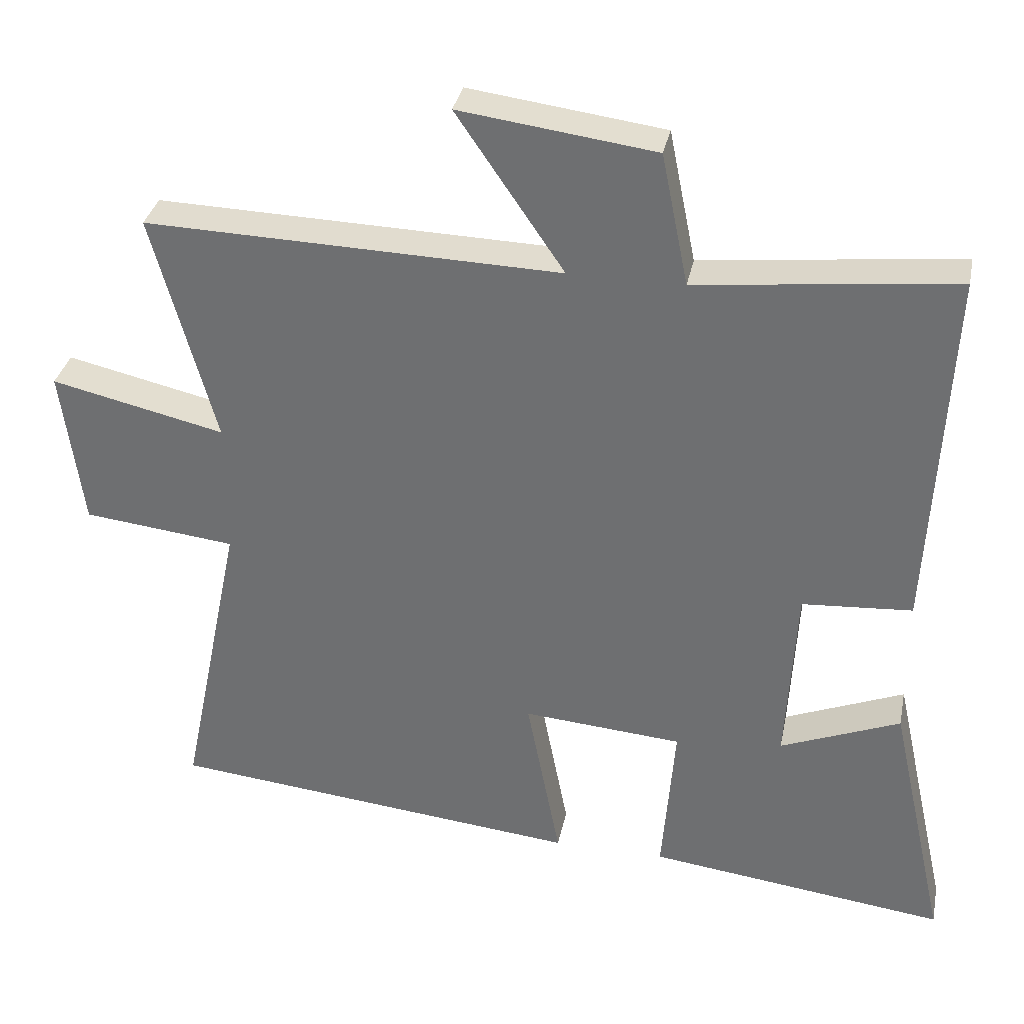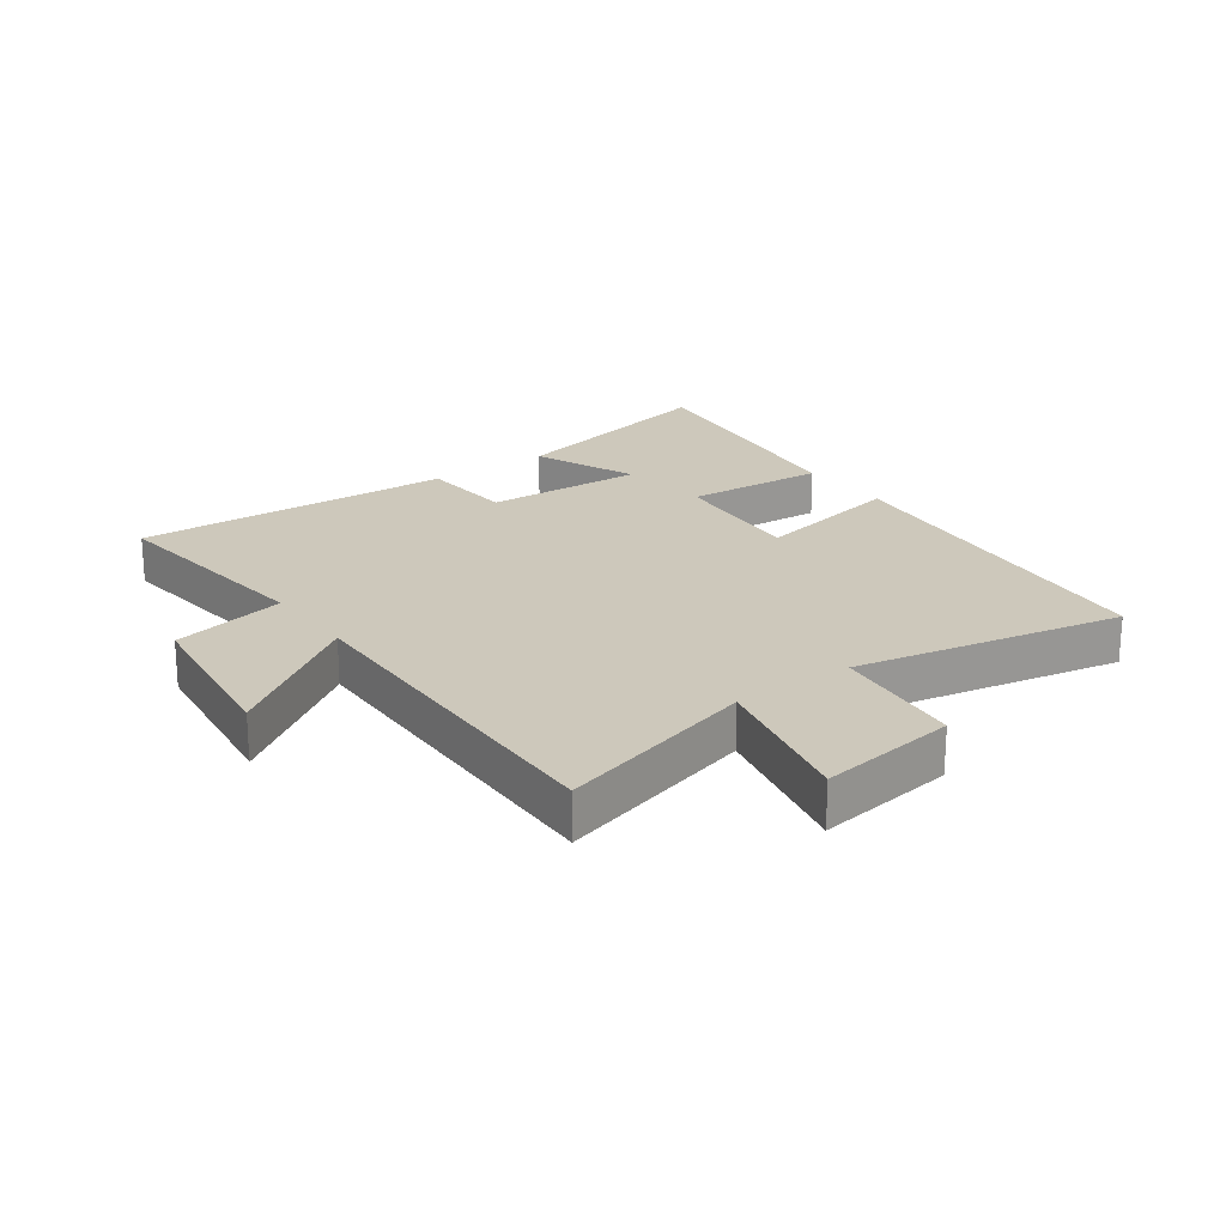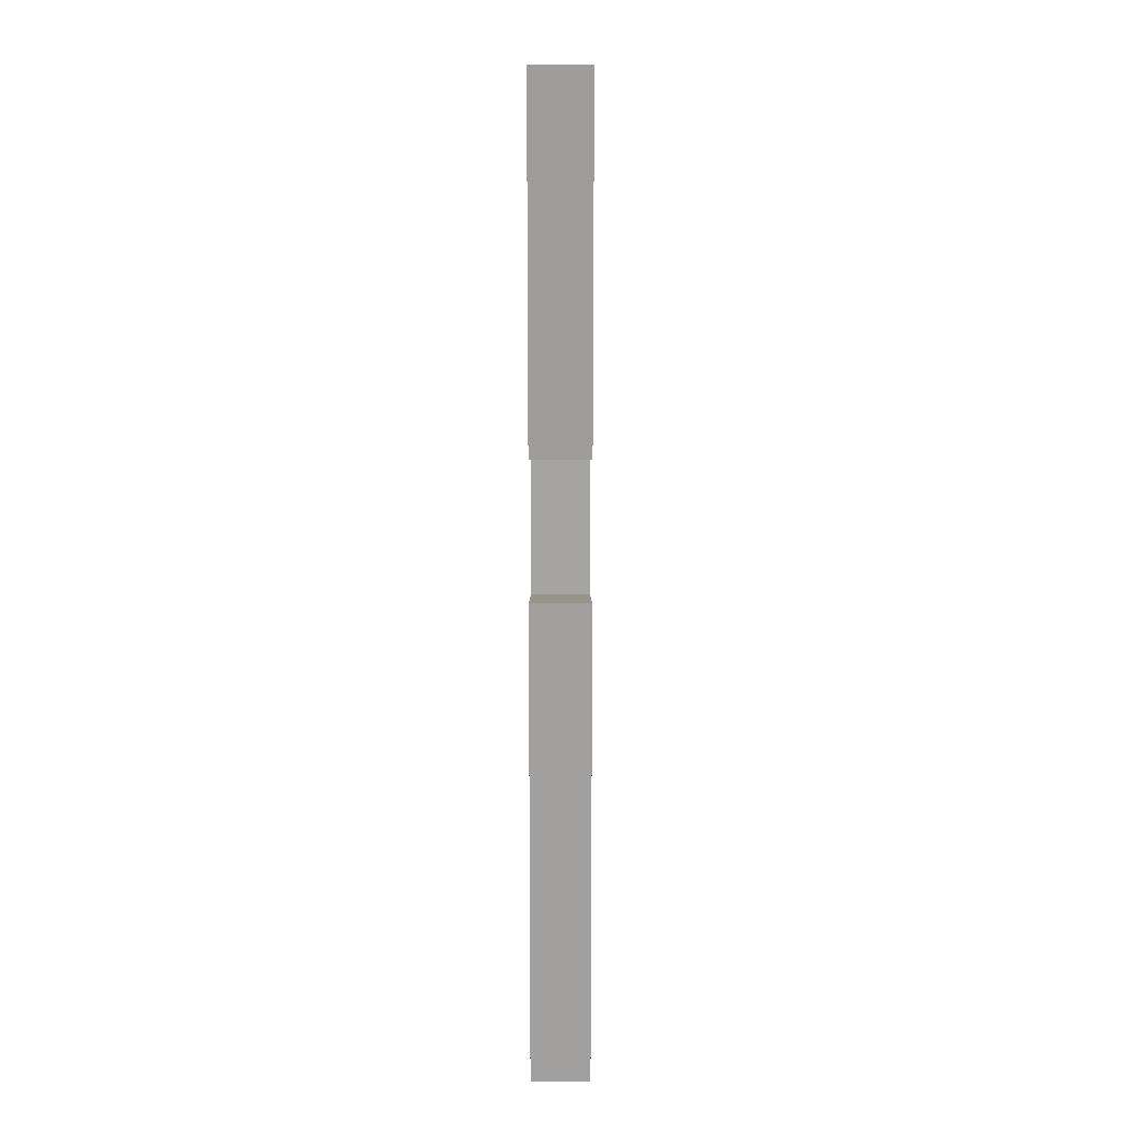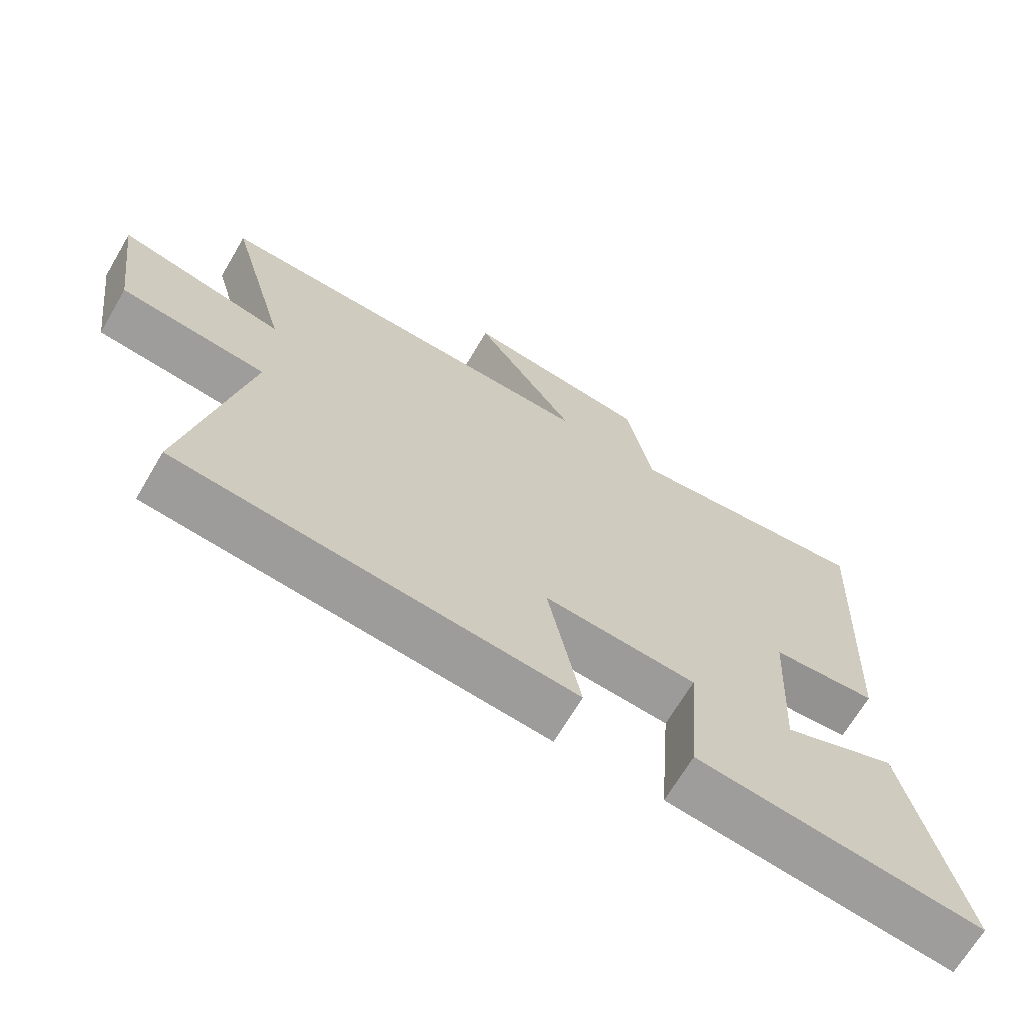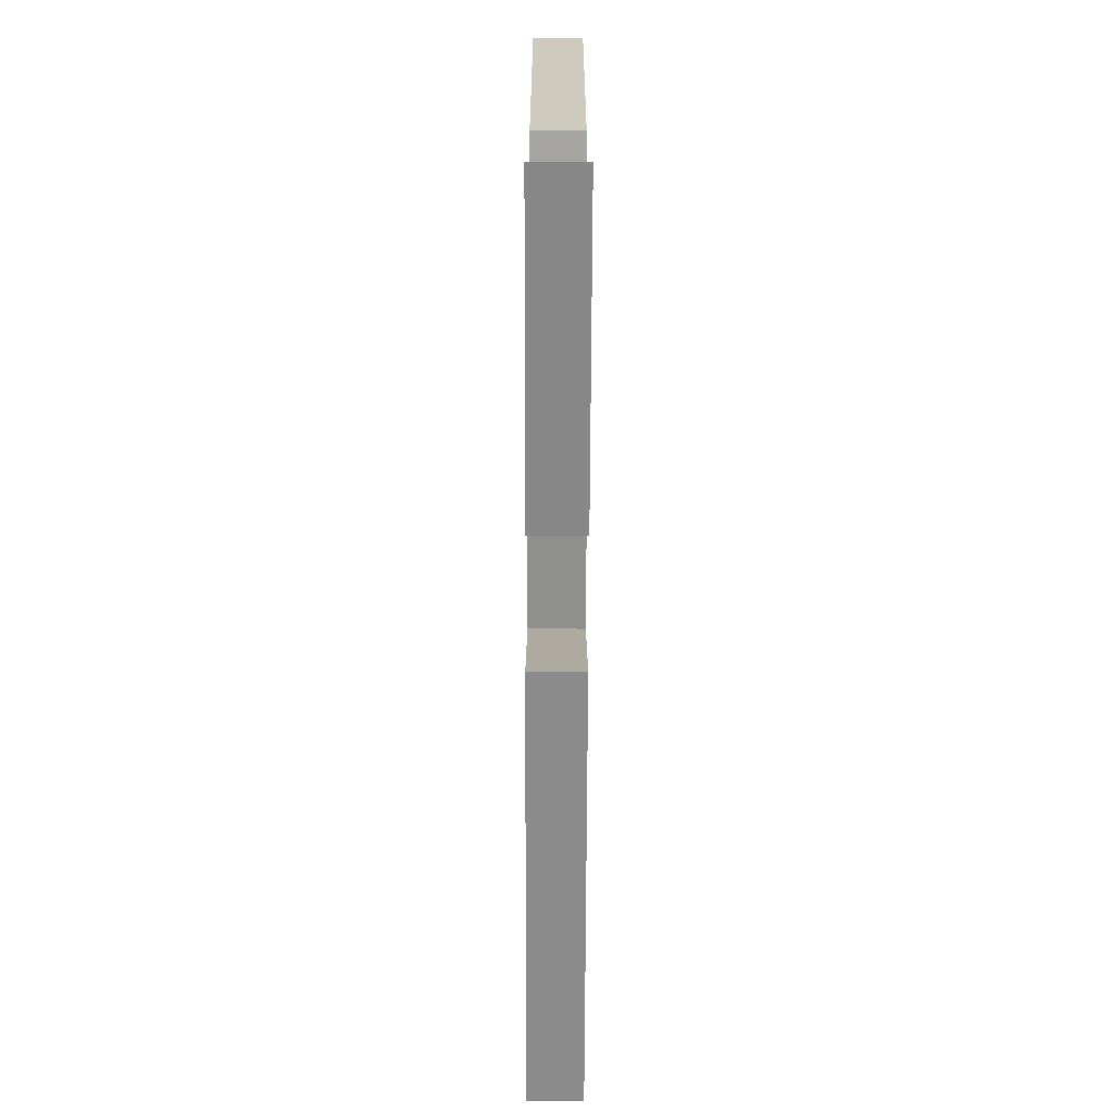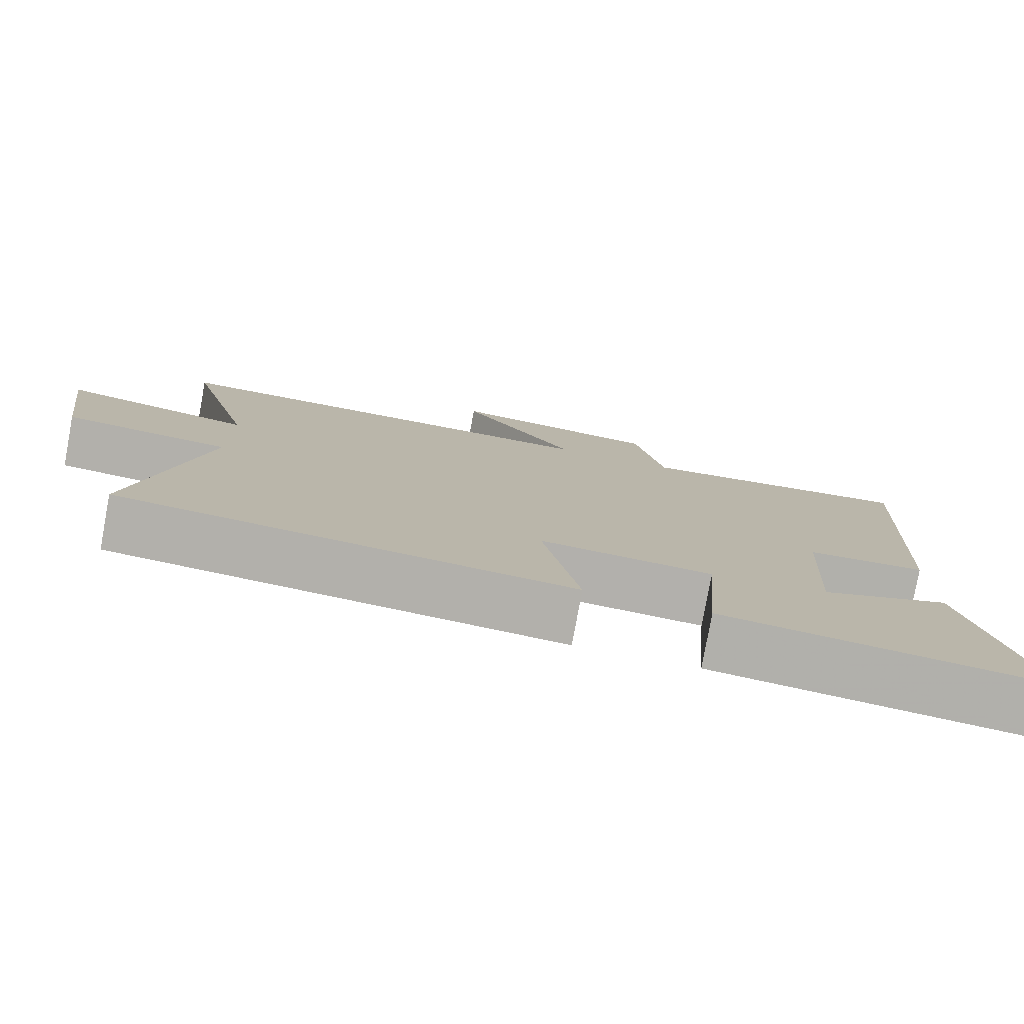
<metadata>
{"format":"obj","ext":"obj","renderer":"f3d","projection":"perspective","resolution":1024,"background":"white","views":[{"elev":33.7,"azim":-168.6,"up":"+Z"},{"elev":21.8,"azim":53.9,"up":"+Y"},{"elev":-77.7,"azim":-90.0,"up":"+Z"},{"elev":-68.2,"azim":149.5,"up":"+Z"},{"elev":-69.7,"azim":-90.2,"up":"+Z"},{"elev":-78.8,"azim":169.6,"up":"+Z"}]}
</metadata>
<code>
v 0.589 0.07 0.516
v 0.5 0.07 0.19
v 0.746 0.07 0.246
v 0.716 0.07 0.02
v 0.5 0.07 -0.004
v 0.589 0.07 -0.44
v 0.002 0.07 -0.5
v 0.05 0.07 -0.252
v -0.176 0.07 -0.27
v -0.158 0.07 -0.5
v -0.582 0.07 -0.553
v -0.5 0.07 -0.184
v -0.33 0.07 -0.253
v -0.344 0.07 0.007
v -0.5 0.07 0.018
v -0.526 0.07 0.541
v -0.16 0.07 0.5
v -0.122 0.07 0.687
v 0.154 0.07 0.723
v 0.002 0.07 0.5
v 0.589 0 0.516
v 0.5 0 0.19
v 0.746 0 0.246
v 0.716 0 0.02
v 0.5 0 -0.004
v 0.589 0 -0.44
v 0.002 0 -0.5
v 0.05 0 -0.252
v -0.176 0 -0.27
v -0.158 0 -0.5
v -0.582 0 -0.553
v -0.5 0 -0.184
v -0.33 0 -0.253
v -0.344 0 0.007
v -0.5 0 0.018
v -0.526 0 0.541
v -0.16 0 0.5
v -0.122 0 0.687
v 0.154 0 0.723
v 0.002 0 0.5
f 17 18 19 20
f 14 15 16 17
f 13 14 17 20
f 10 11 12 13
f 9 10 13
f 20 1 2
f 13 20 2
f 9 13 2
f 8 9 2
f 5 6 7 8
f 2 3 4 5
f 2 5 8
f 40 39 38 37
f 37 36 35 34
f 40 37 34 33
f 33 32 31 30
f 33 30 29
f 22 21 40
f 22 40 33
f 22 33 29
f 22 29 28
f 28 27 26 25
f 25 24 23 22
f 28 25 22
f 1 21 22 2
f 2 22 23 3
f 3 23 24 4
f 4 24 25 5
f 5 25 26 6
f 6 26 27 7
f 7 27 28 8
f 8 28 29 9
f 9 29 30 10
f 10 30 31 11
f 11 31 32 12
f 12 32 33 13
f 13 33 34 14
f 14 34 35 15
f 15 35 36 16
f 16 36 37 17
f 17 37 38 18
f 18 38 39 19
f 19 39 40 20
f 20 40 21 1

</code>
